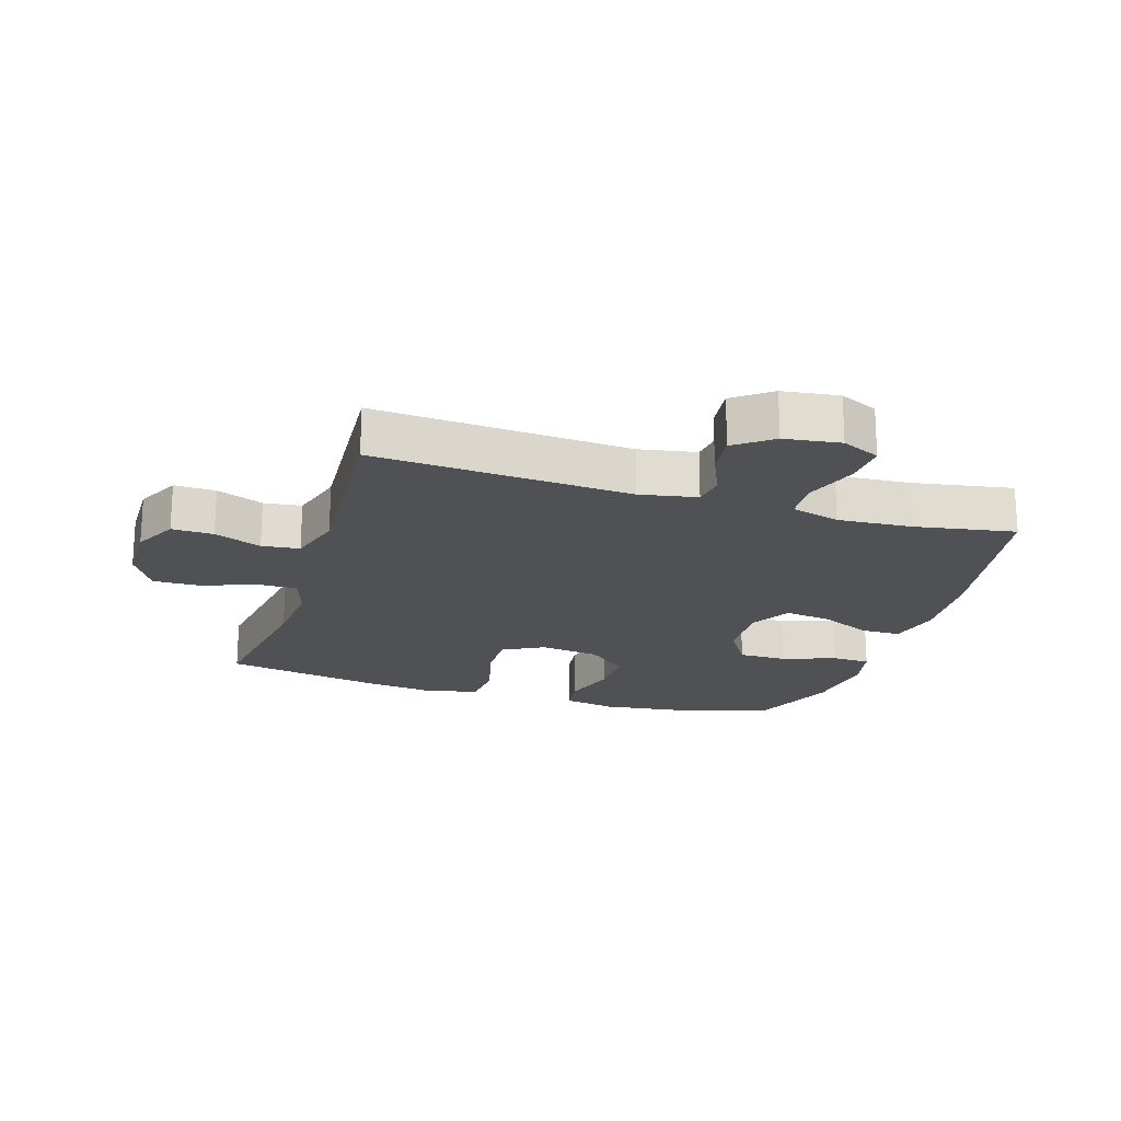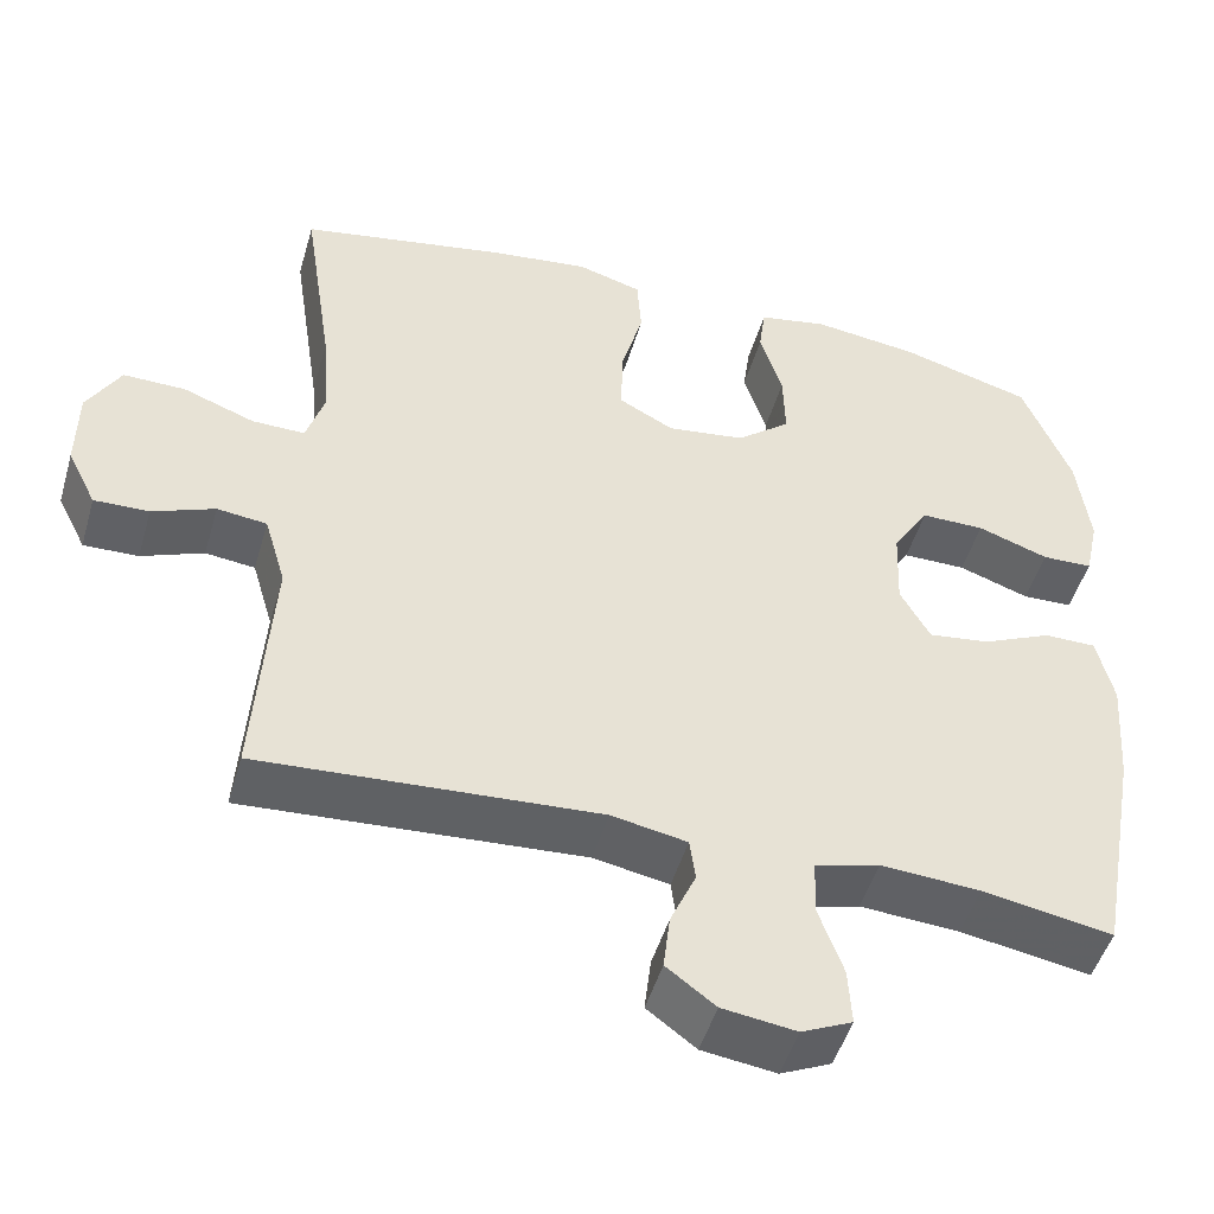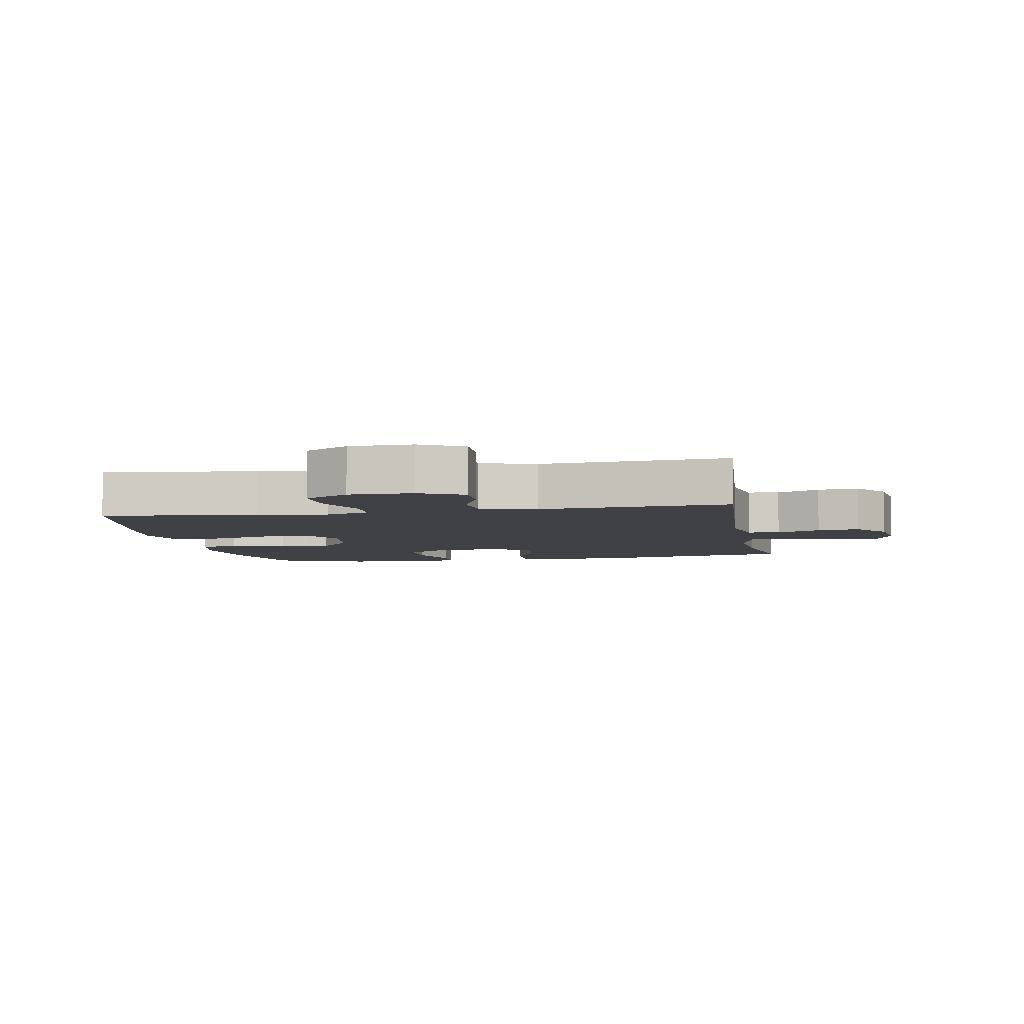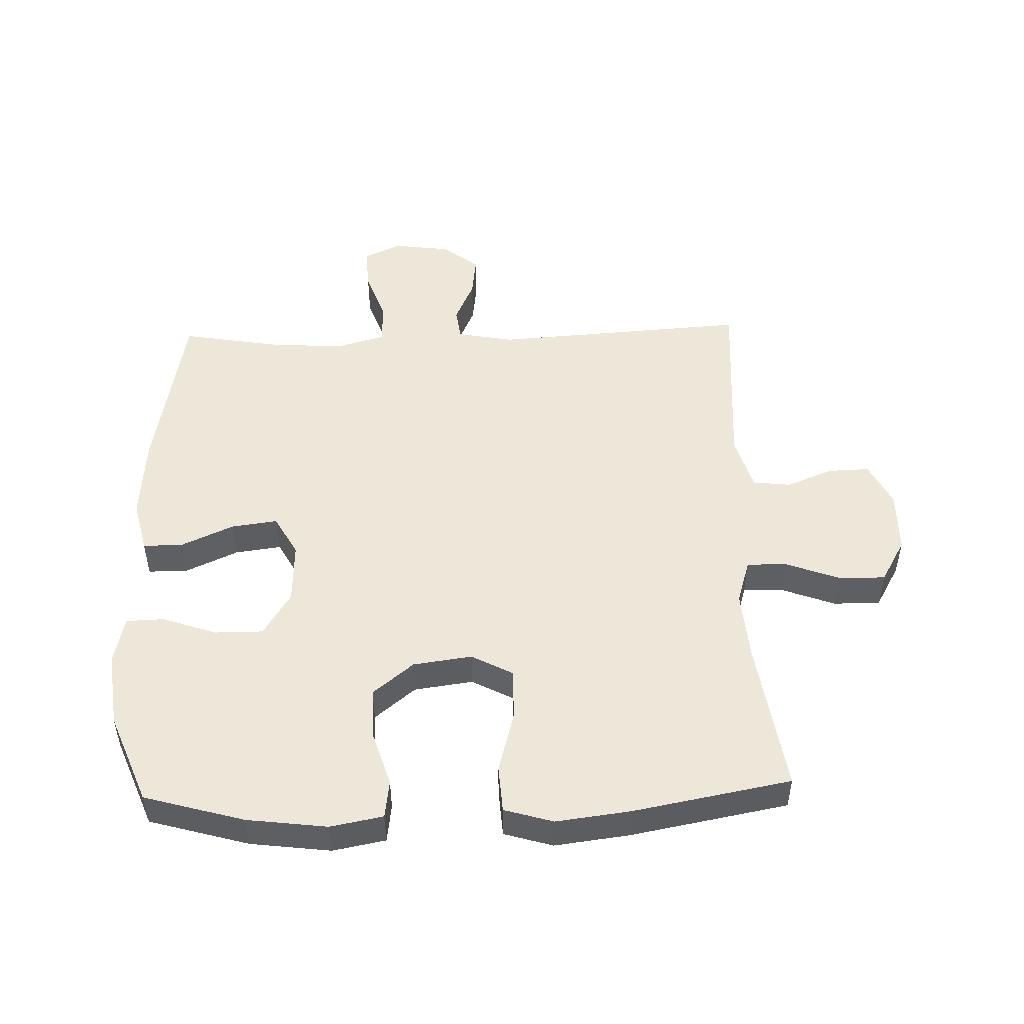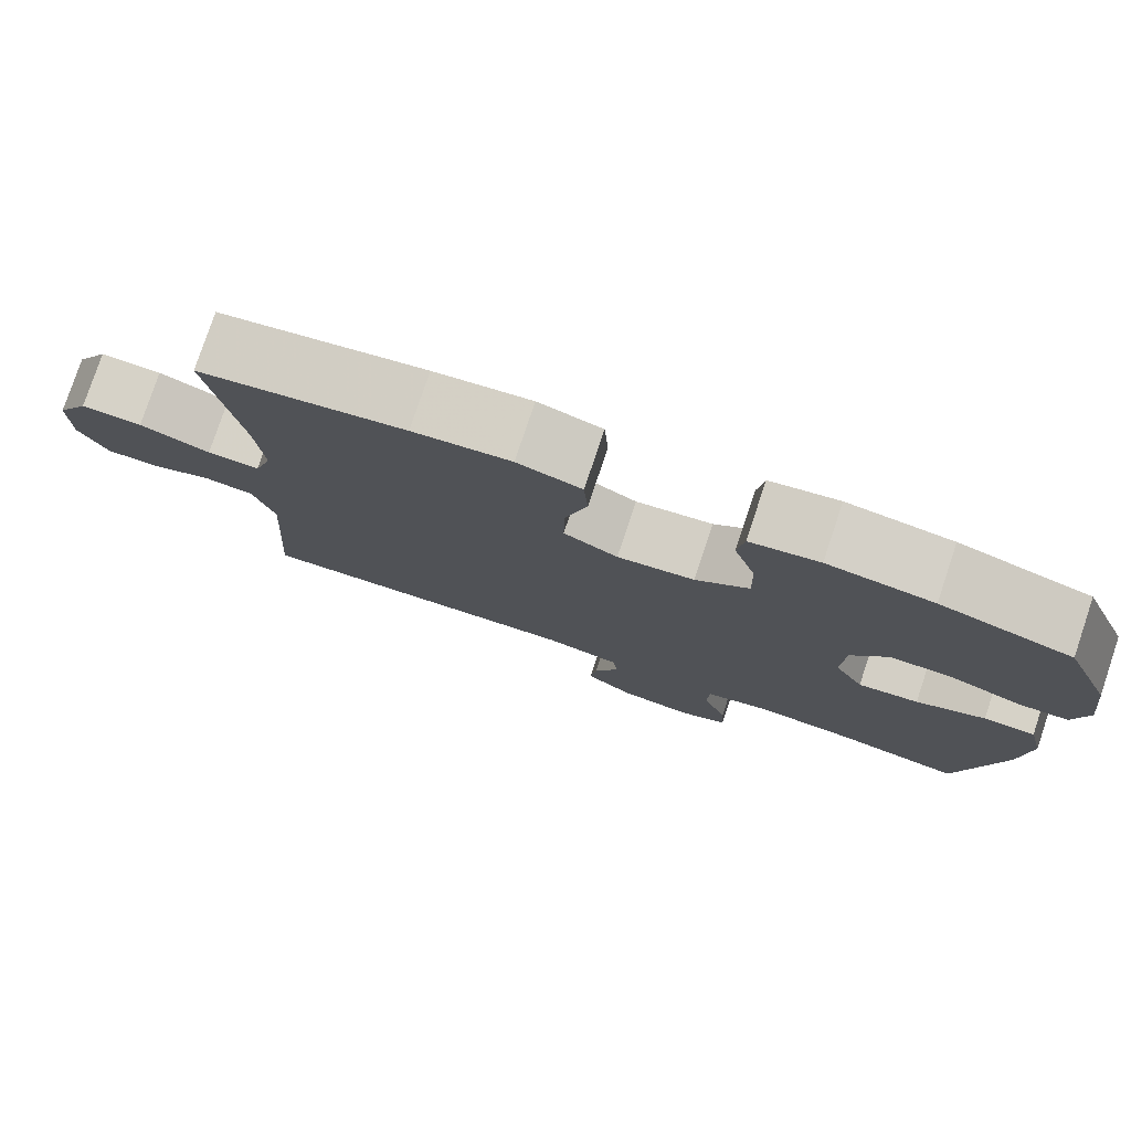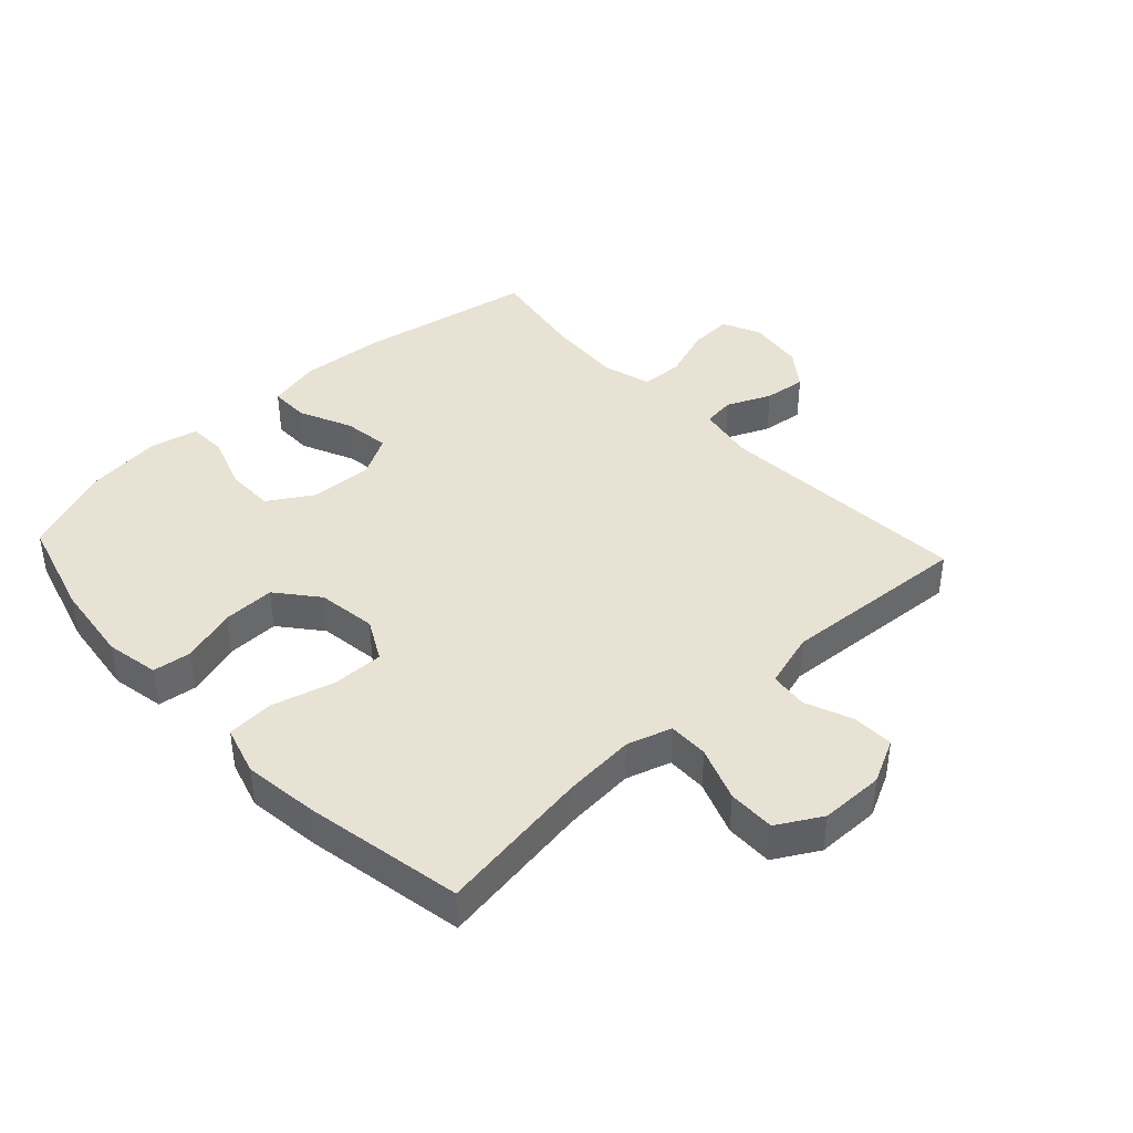
<metadata>
{"format":"obj","ext":"obj","renderer":"f3d","projection":"perspective","resolution":1024,"background":"white","views":[{"elev":-20.0,"azim":162.7,"up":"+Y"},{"elev":-48.8,"azim":163.9,"up":"+Z"},{"elev":-5.5,"azim":100.4,"up":"+Y"},{"elev":49.8,"azim":-1.7,"up":"+Y"},{"elev":78.6,"azim":-161.5,"up":"+Z"},{"elev":40.9,"azim":47.1,"up":"+Y"}]}
</metadata>
<code>
v 0.5 0.07 0.5
v 0.463 0.07 0.255
v 0.454 0.07 0.142
v 0.476 0.07 0.071
v 0.54 0.07 0.072
v 0.626 0.07 0.104
v 0.701 0.07 0.105
v 0.741 0.07 0.035
v 0.742 0.07 -0.066
v 0.707 0.07 -0.136
v 0.641 0.07 -0.134
v 0.566 0.07 -0.104
v 0.506 0.07 -0.111
v 0.48 0.07 -0.199
v 0.5 0.07 -0.5
v 0.092 0.07 -0.473
v 0.001 0.07 -0.49
v -0.006 0.07 -0.541
v 0.025 0.07 -0.611
v 0.033 0.07 -0.678
v -0.026 0.07 -0.722
v -0.115 0.07 -0.734
v -0.176 0.07 -0.706
v -0.172 0.07 -0.637
v -0.142 0.07 -0.553
v -0.145 0.07 -0.487
v -0.223 0.07 -0.465
v -0.343 0.07 -0.473
v -0.5 0.07 -0.5
v -0.551 0.07 -0.219
v -0.561 0.07 -0.085
v -0.541 0.07 0
v -0.478 0.07 0
v -0.394 0.07 -0.038
v -0.32 0.07 -0.048
v -0.284 0.07 0.017
v -0.288 0.07 0.116
v -0.332 0.07 0.187
v -0.409 0.07 0.187
v -0.495 0.07 0.157
v -0.556 0.07 0.159
v -0.573 0.07 0.236
v -0.558 0.07 0.356
v -0.5 0.07 0.5
v -0.341 0.07 0.545
v -0.213 0.07 0.561
v -0.129 0.07 0.545
v -0.121 0.07 0.484
v -0.148 0.07 0.397
v -0.15 0.07 0.314
v -0.085 0.07 0.261
v 0.009 0.07 0.248
v 0.075 0.07 0.283
v 0.074 0.07 0.365
v 0.047 0.07 0.464
v 0.052 0.07 0.539
v 0.13 0.07 0.562
v 0.249 0.07 0.547
v 0.5 0 0.5
v 0.463 0 0.255
v 0.454 0 0.142
v 0.476 0 0.071
v 0.54 0 0.072
v 0.626 0 0.104
v 0.701 0 0.105
v 0.741 0 0.035
v 0.742 0 -0.066
v 0.707 0 -0.136
v 0.641 0 -0.134
v 0.566 0 -0.104
v 0.506 0 -0.111
v 0.48 0 -0.199
v 0.5 0 -0.5
v 0.092 0 -0.473
v 0.001 0 -0.49
v -0.006 0 -0.541
v 0.025 0 -0.611
v 0.033 0 -0.678
v -0.026 0 -0.722
v -0.115 0 -0.734
v -0.176 0 -0.706
v -0.172 0 -0.637
v -0.142 0 -0.553
v -0.145 0 -0.487
v -0.223 0 -0.465
v -0.343 0 -0.473
v -0.5 0 -0.5
v -0.551 0 -0.219
v -0.561 0 -0.085
v -0.541 0 0
v -0.478 0 0
v -0.394 0 -0.038
v -0.32 0 -0.048
v -0.284 0 0.017
v -0.288 0 0.116
v -0.332 0 0.187
v -0.409 0 0.187
v -0.495 0 0.157
v -0.556 0 0.159
v -0.573 0 0.236
v -0.558 0 0.356
v -0.5 0 0.5
v -0.341 0 0.545
v -0.213 0 0.561
v -0.129 0 0.545
v -0.121 0 0.484
v -0.148 0 0.397
v -0.15 0 0.314
v -0.085 0 0.261
v 0.009 0 0.248
v 0.075 0 0.283
v 0.074 0 0.365
v 0.047 0 0.464
v 0.052 0 0.539
v 0.13 0 0.562
v 0.249 0 0.547
f 58 1 2
f 57 58 2
f 56 57 2
f 55 56 2
f 54 55 2
f 53 54 2 3
f 52 53 3 4
f 51 52 4
f 47 48 49
f 46 47 49
f 45 46 49
f 44 45 49
f 43 44 49
f 42 43 49
f 41 42 49
f 40 41 49
f 39 40 49
f 38 39 49 50
f 37 38 50 51
f 32 33 34
f 31 32 34
f 30 31 34
f 29 30 34
f 28 29 34
f 27 28 34 35
f 26 27 35 36
f 23 24 25
f 22 23 25
f 21 22 25
f 20 21 25
f 19 20 25
f 18 19 25
f 17 18 25 26
f 37 51 4
f 36 37 4
f 26 36 4
f 17 26 4
f 16 17 4
f 10 11 12
f 9 10 12
f 8 9 12
f 7 8 12
f 6 7 12
f 5 6 12
f 5 12 13
f 4 5 13 14
f 14 15 16
f 4 14 16
f 60 59 116
f 60 116 115
f 60 115 114
f 60 114 113
f 60 113 112
f 61 60 112 111
f 62 61 111 110
f 62 110 109
f 107 106 105
f 107 105 104
f 107 104 103
f 107 103 102
f 107 102 101
f 107 101 100
f 107 100 99
f 107 99 98
f 107 98 97
f 108 107 97 96
f 109 108 96 95
f 92 91 90
f 92 90 89
f 92 89 88
f 92 88 87
f 92 87 86
f 93 92 86 85
f 94 93 85 84
f 83 82 81
f 83 81 80
f 83 80 79
f 83 79 78
f 83 78 77
f 83 77 76
f 84 83 76 75
f 62 109 95
f 62 95 94
f 62 94 84
f 62 84 75
f 62 75 74
f 70 69 68
f 70 68 67
f 70 67 66
f 70 66 65
f 70 65 64
f 70 64 63
f 71 70 63
f 72 71 63 62
f 74 73 72
f 74 72 62
f 1 59 60 2
f 2 60 61 3
f 3 61 62 4
f 4 62 63 5
f 5 63 64 6
f 6 64 65 7
f 7 65 66 8
f 8 66 67 9
f 9 67 68 10
f 10 68 69 11
f 11 69 70 12
f 12 70 71 13
f 13 71 72 14
f 14 72 73 15
f 15 73 74 16
f 16 74 75 17
f 17 75 76 18
f 18 76 77 19
f 19 77 78 20
f 20 78 79 21
f 21 79 80 22
f 22 80 81 23
f 23 81 82 24
f 24 82 83 25
f 25 83 84 26
f 26 84 85 27
f 27 85 86 28
f 28 86 87 29
f 29 87 88 30
f 30 88 89 31
f 31 89 90 32
f 32 90 91 33
f 33 91 92 34
f 34 92 93 35
f 35 93 94 36
f 36 94 95 37
f 37 95 96 38
f 38 96 97 39
f 39 97 98 40
f 40 98 99 41
f 41 99 100 42
f 42 100 101 43
f 43 101 102 44
f 44 102 103 45
f 45 103 104 46
f 46 104 105 47
f 47 105 106 48
f 48 106 107 49
f 49 107 108 50
f 50 108 109 51
f 51 109 110 52
f 52 110 111 53
f 53 111 112 54
f 54 112 113 55
f 55 113 114 56
f 56 114 115 57
f 57 115 116 58
f 58 116 59 1

</code>
